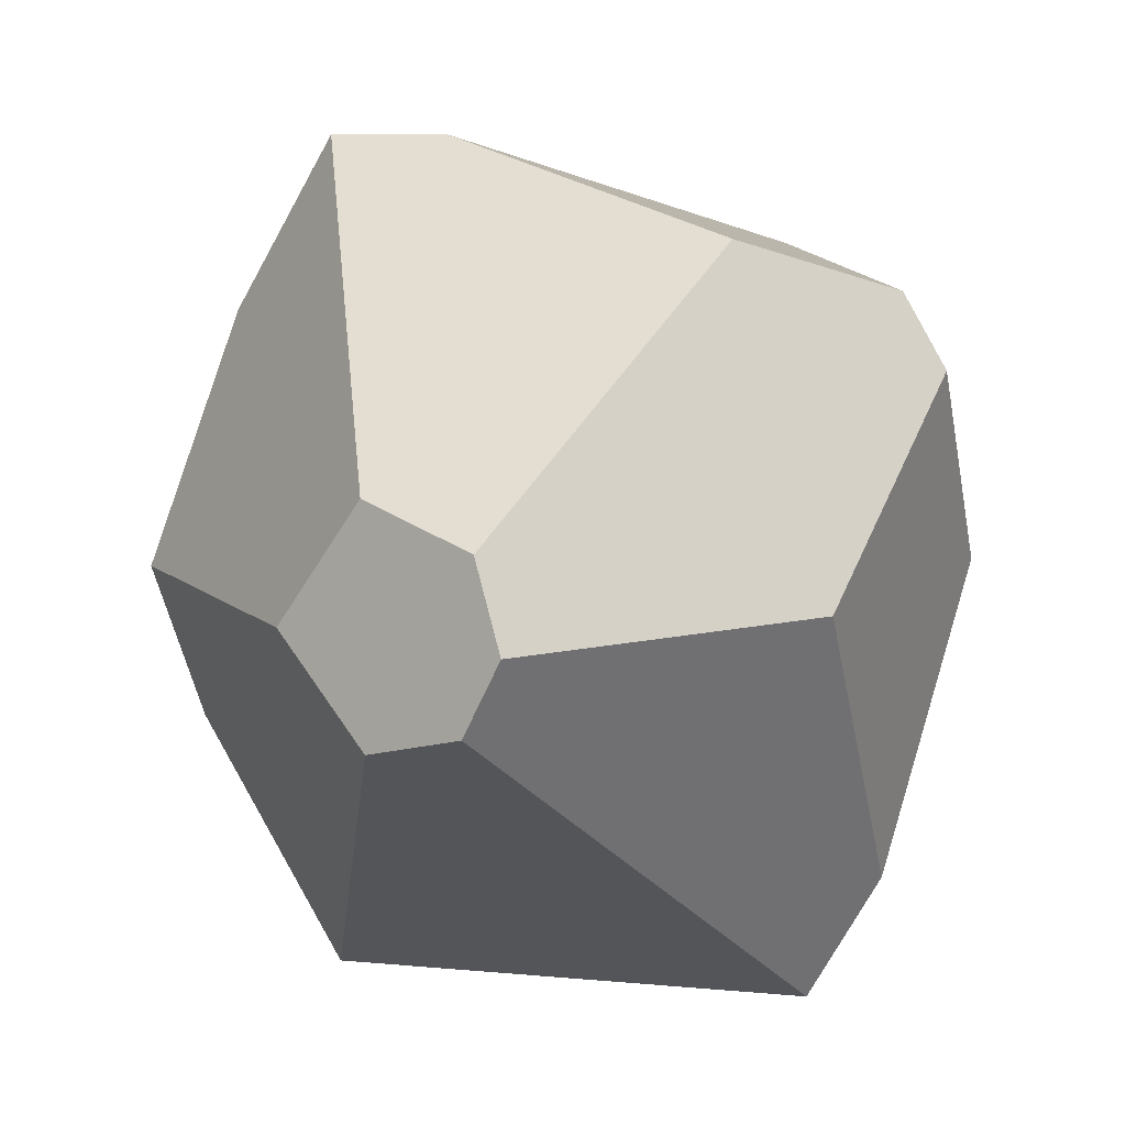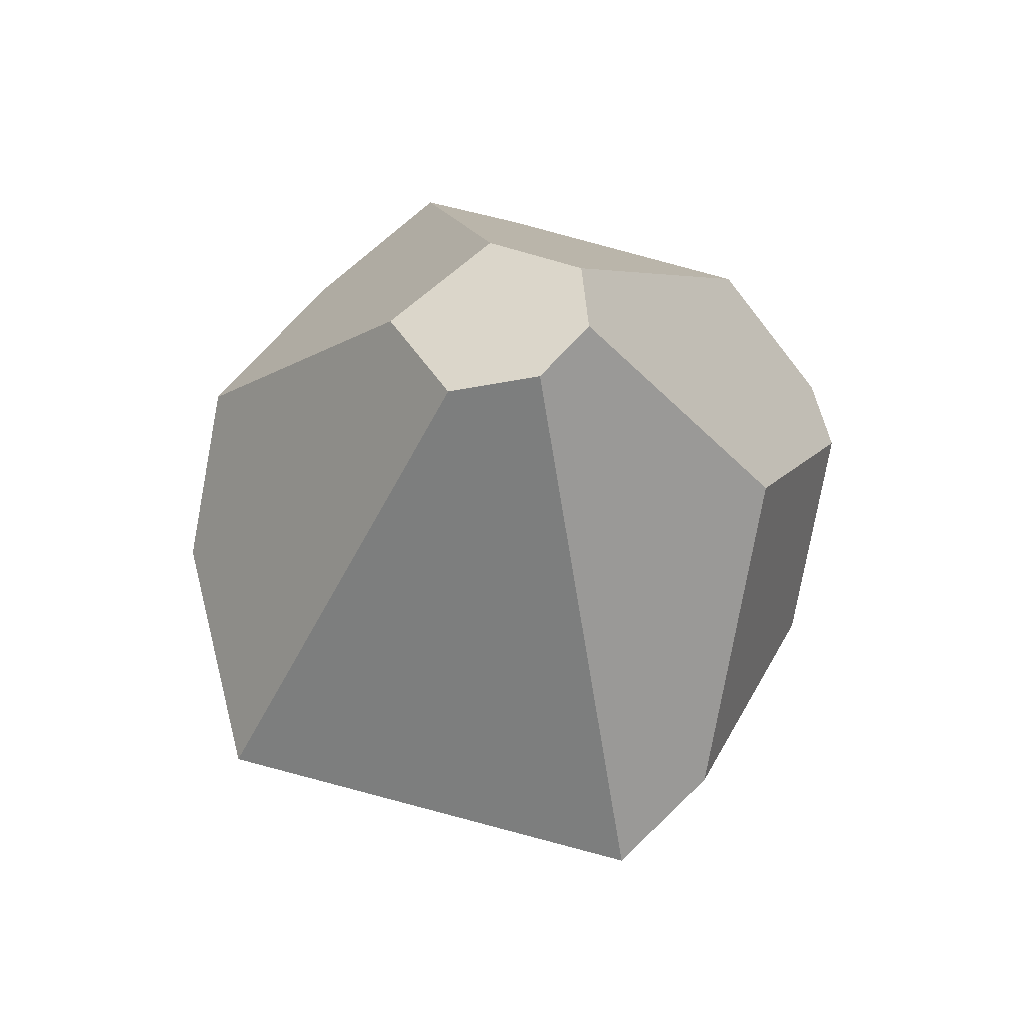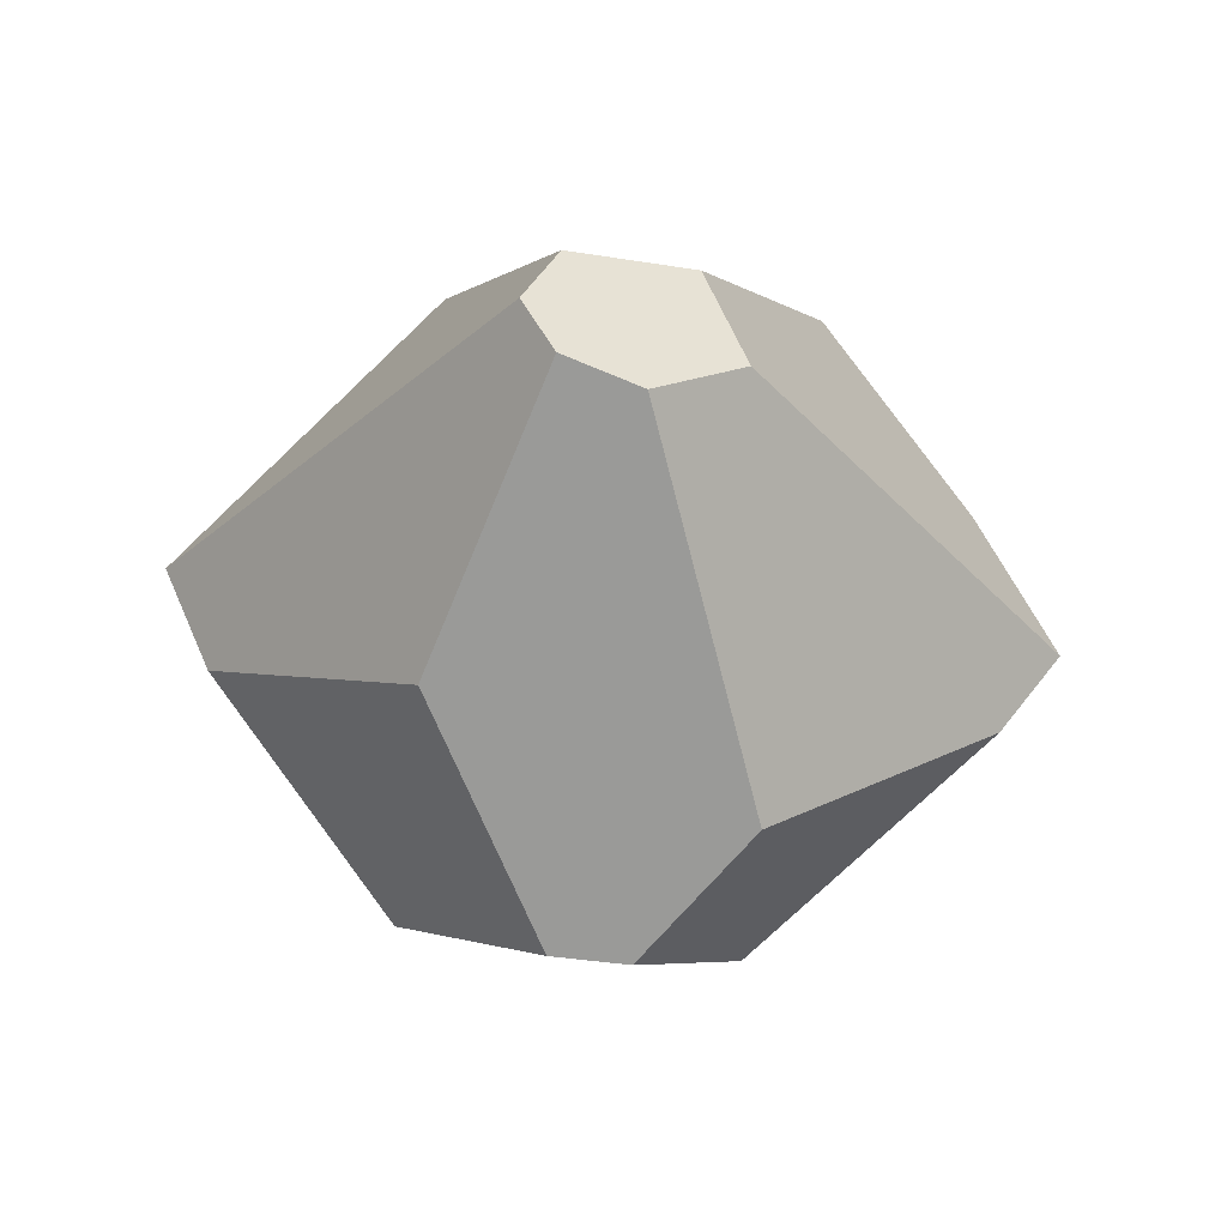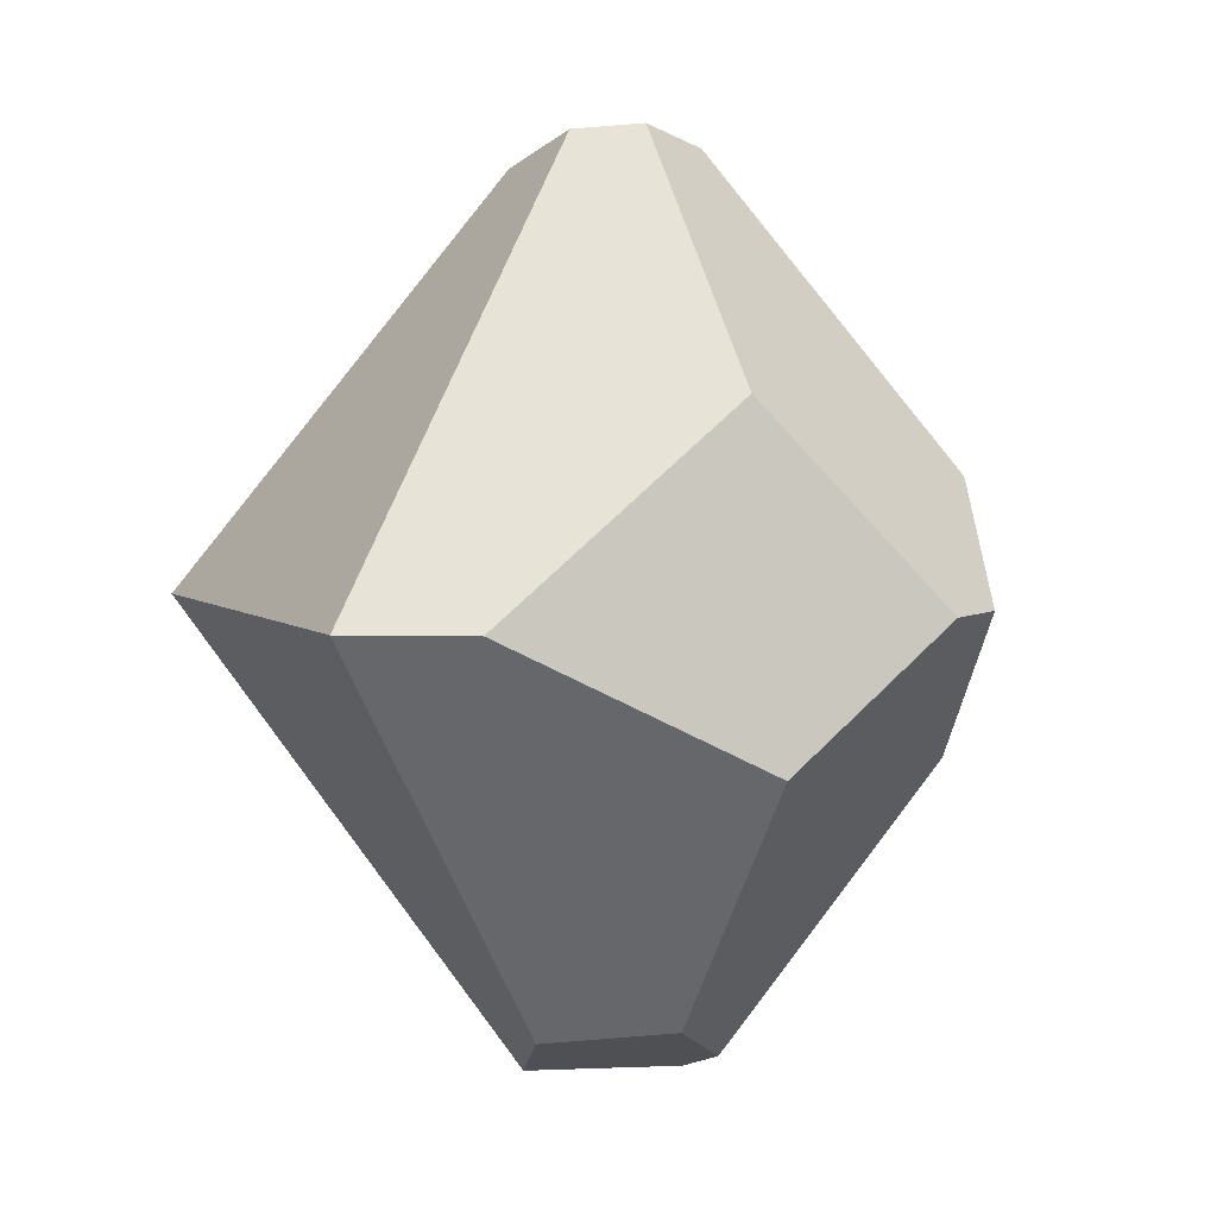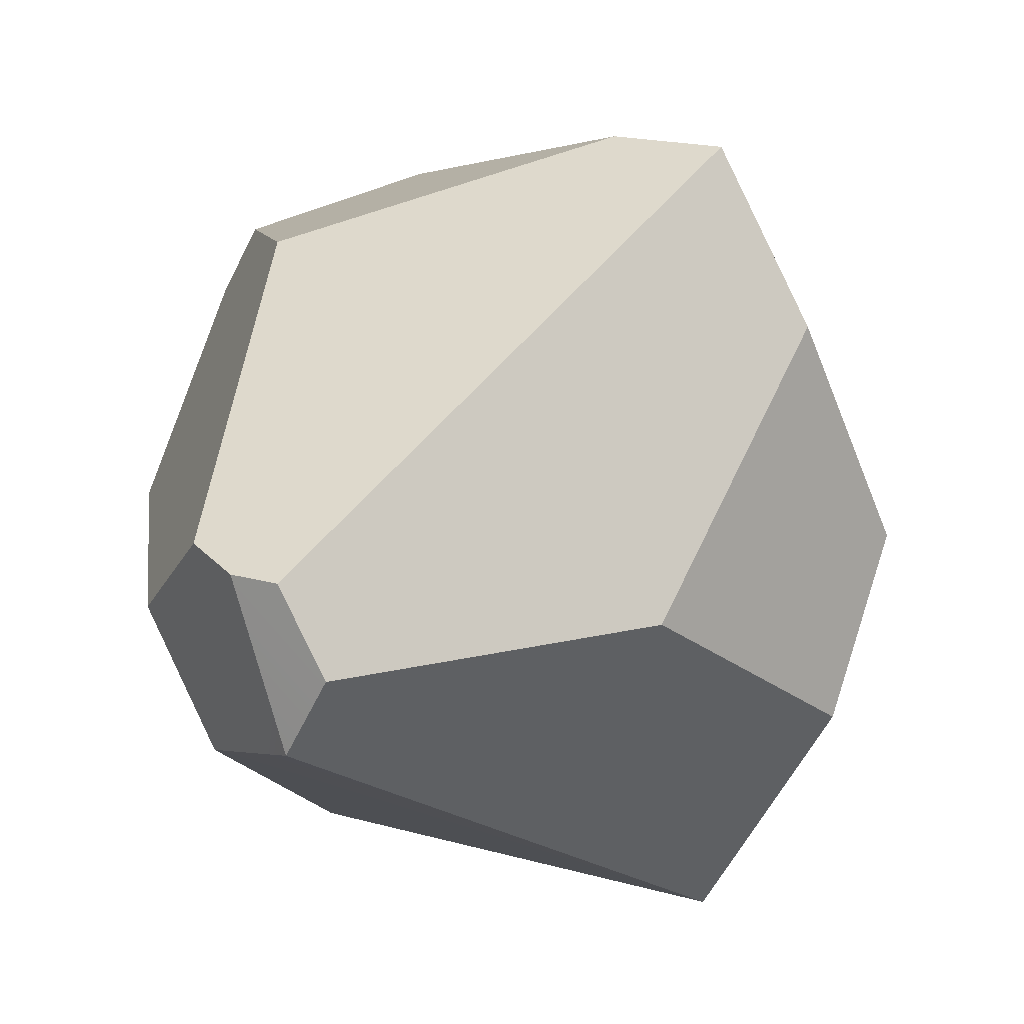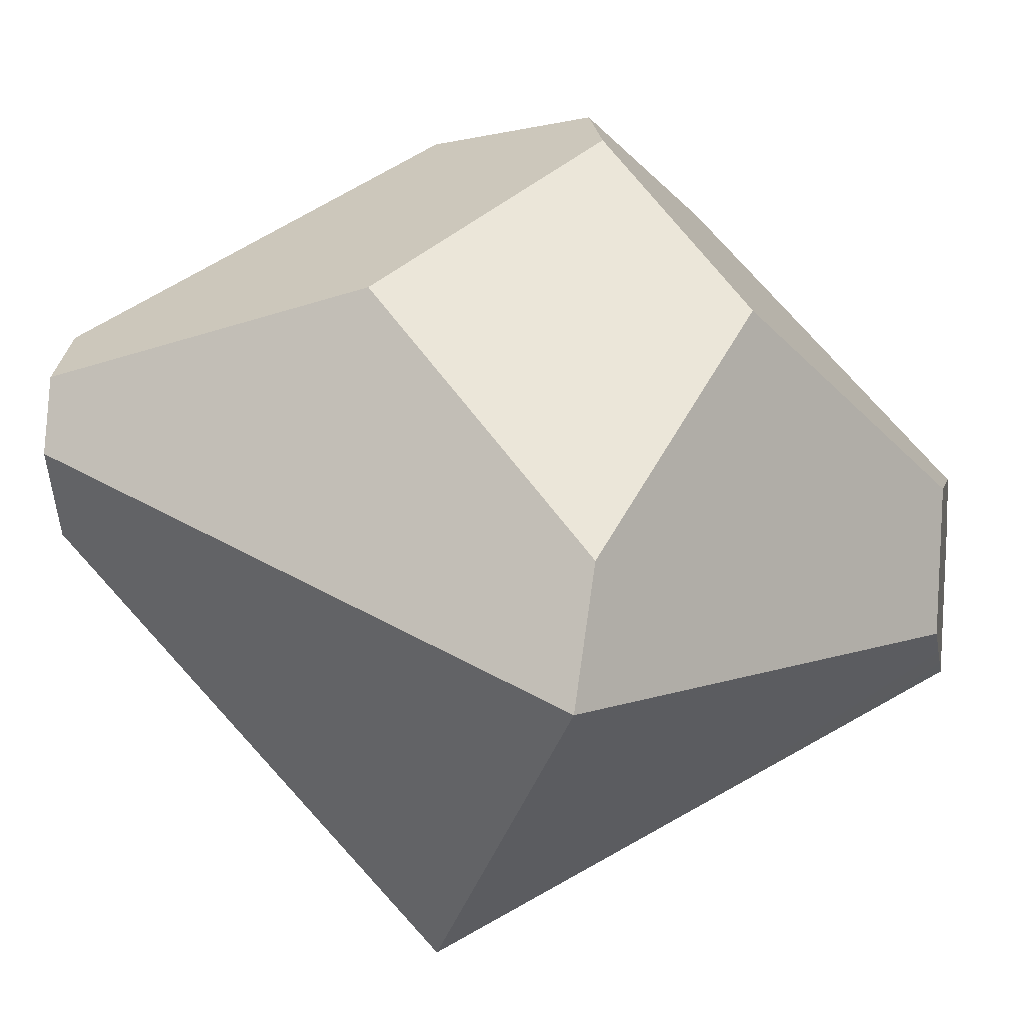
<metadata>
{"format":"obj","ext":"obj","renderer":"f3d","projection":"perspective","resolution":1024,"background":"white","views":[{"elev":8.7,"azim":15.1,"up":"+Y"},{"elev":64.4,"azim":15.4,"up":"+Z"},{"elev":55.1,"azim":126.8,"up":"+Z"},{"elev":5.5,"azim":63.3,"up":"+Z"},{"elev":18.3,"azim":-151.1,"up":"+Y"},{"elev":-36.9,"azim":73.6,"up":"+Y"}]}
</metadata>
<code>
g meshVoidCrystalSM
v 0.03603 0.2717 -1.614
v 0.5336 0 -1.353
v 0.2134 0.3158 -1.543
v -0.1827 0.3701 1.384
v 0.1792 0.2567 1.545
v -0.448 -4.187e-08 1.32
v -0.7255 1.31 0.04551
v -0.2827 -2.743e-08 -1.614
v -0.1259 0.2717 -1.614
v -0.9207 -8.32e-08 -0.7312
v -1.039 0.7675 0.04551
v -0.9207 -8.32e-08 -0.7312
v -0.1354 -0.2617 -1.609
v -0.2827 -2.743e-08 -1.614
v -1.175 -0.5317 0.04551
v -0.7255 -1.31 0.04551
v -0.7255 1.31 0.04551
v -0.1827 0.3701 1.384
v -1.039 0.7675 0.04551
v -1.206 -1.082e-07 0.3854
v -0.448 -4.187e-08 1.32
v 0.7875 -1.31 0.04551
v -0.1433 -0.3019 1.481
v 0.1591 -0.2219 1.595
v -0.7255 -1.31 0.04551
v 0.9759 0 0.7459
v 0.1591 -0.2219 1.595
v 0.2717 0 1.614
v 1.014 -0.9179 0.04551
v 0.7875 -1.31 0.04551
v 1.182 0.6266 0.04551
v 0.6219 1.024 0.4538
v 1.049 0.8582 0.04551
v 0.9759 0 0.7459
v 0.1792 0.2567 1.545
v 0.2717 0 1.614
v -0.1433 -0.3019 1.481
v -1.206 -1.082e-07 0.3854
v -0.448 -4.187e-08 1.32
v -0.7255 -1.31 0.04551
v -1.175 -0.5317 0.04551
v -0.3498 1.31 0.04551
v 0.6219 1.024 0.4538
v 0.1792 0.2567 1.545
v -0.1827 0.3701 1.384
v -0.7255 1.31 0.04551
v -0.2827 -2.743e-08 -1.614
v 0.03603 0.2717 -1.614
v -0.1259 0.2717 -1.614
v -0.1354 -0.2617 -1.609
v 0.5909 0.9698 -0.4986
v 1.182 0.6266 0.04551
v 1.049 0.8582 0.04551
v 1.206 0 -0.4218
v 0.5336 0 -1.353
v 0.2134 0.3158 -1.543
v 0.2134 0.3158 -1.543
v -0.1259 0.2717 -1.614
v 0.03603 0.2717 -1.614
v 0.5909 0.9698 -0.4986
v -0.3498 1.31 0.04551
v -0.7255 1.31 0.04551
v 0.2628 -0.4014 -1.407
v -0.7255 -1.31 0.04551
v 0.7875 -1.31 0.04551
v -0.1354 -0.2617 -1.609
v 0.5336 0 -1.353
v 0.2628 -0.4014 -1.407
v 1.206 0 -0.4218
v 0.7875 -1.31 0.04551
v 1.014 -0.9179 0.04551
v 0.5336 0 -1.353
v 0.03603 0.2717 -1.614
v 0.2628 -0.4014 -1.407
v -0.1354 -0.2617 -1.609
v 0.9759 0 0.7459
v 1.206 0 -0.4218
v 1.014 -0.9179 0.04551
v 1.182 0.6266 0.04551
v -0.448 -4.187e-08 1.32
v 0.1591 -0.2219 1.595
v -0.1433 -0.3019 1.481
v 0.1792 0.2567 1.545
v 0.2717 0 1.614
v -0.9207 -8.32e-08 -0.7312
v -1.206 -1.082e-07 0.3854
v -1.175 -0.5317 0.04551
v -1.039 0.7675 0.04551
v 0.5909 0.9698 -0.4986
v 0.6219 1.024 0.4538
v -0.3498 1.31 0.04551
v 1.049 0.8582 0.04551
g meshVoidCrystalSM_0
f 3 2 1
f 6 5 4
f 9 8 7
f 10 7 8
f 11 7 10
f 14 13 12
f 15 12 13
f 16 15 13
f 19 18 17
f 19 20 18
f 21 18 20
f 24 23 22
f 25 22 23
f 28 27 26
f 26 27 29
f 30 29 27
f 33 32 31
f 34 31 32
f 32 35 34
f 36 34 35
f 39 38 37
f 40 37 38
f 41 40 38
f 44 43 42
f 44 42 45
f 46 45 42
f 49 48 47
f 50 47 48
f 53 52 51
f 54 51 52
f 54 55 51
f 56 51 55
f 59 58 57
f 60 57 58
f 60 58 61
f 62 61 58
f 65 64 63
f 66 63 64
f 69 68 67
f 68 69 70
f 71 70 69
f 74 73 72
f 75 73 74
f 78 77 76
f 79 76 77
f 82 81 80
f 81 83 80
f 84 83 81
f 87 86 85
f 88 85 86
f 91 90 89
f 92 89 90

</code>
